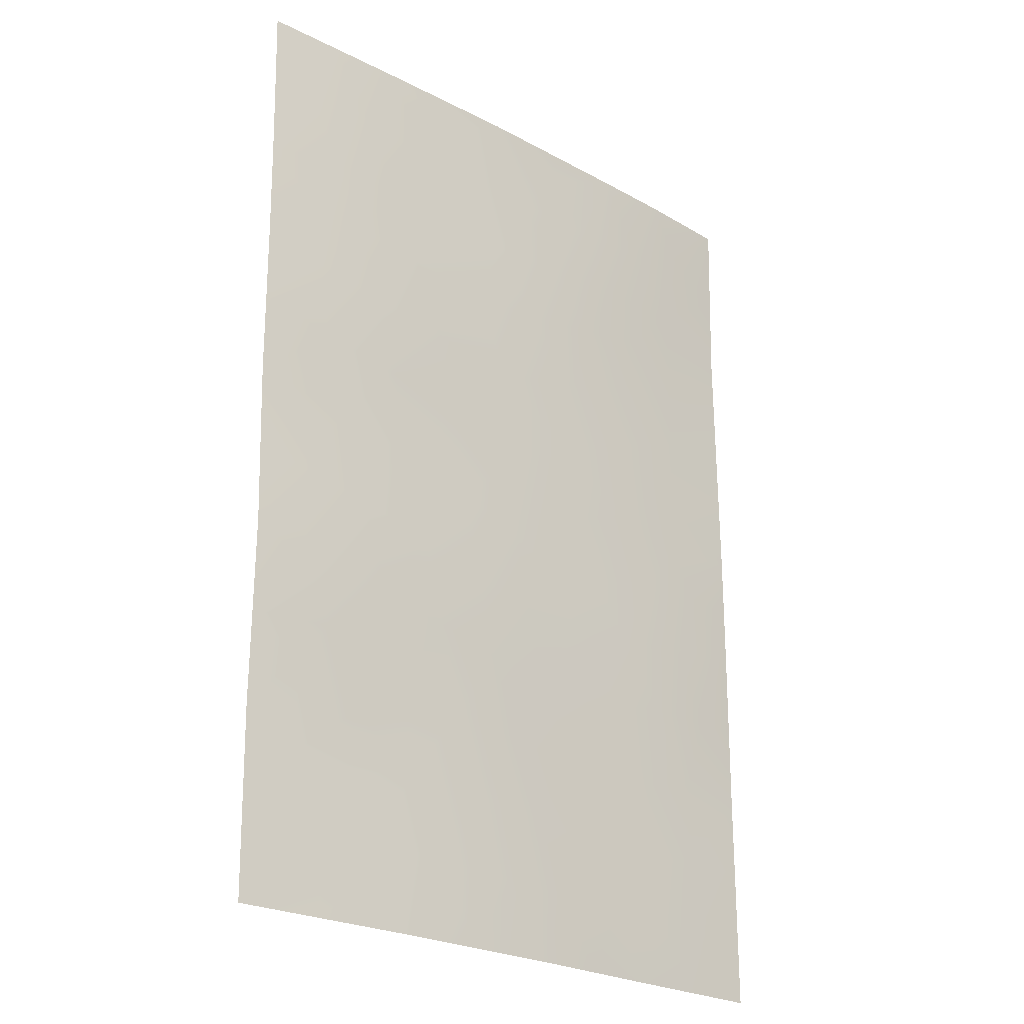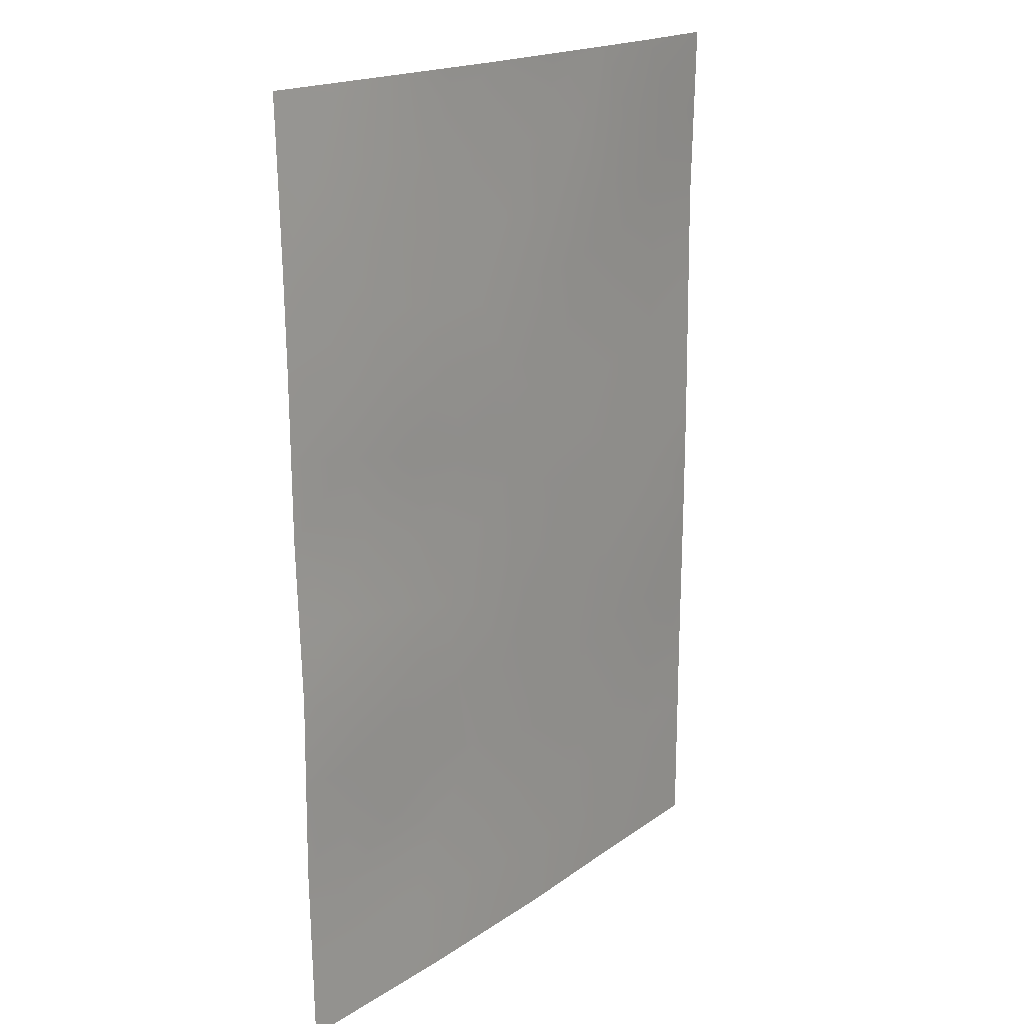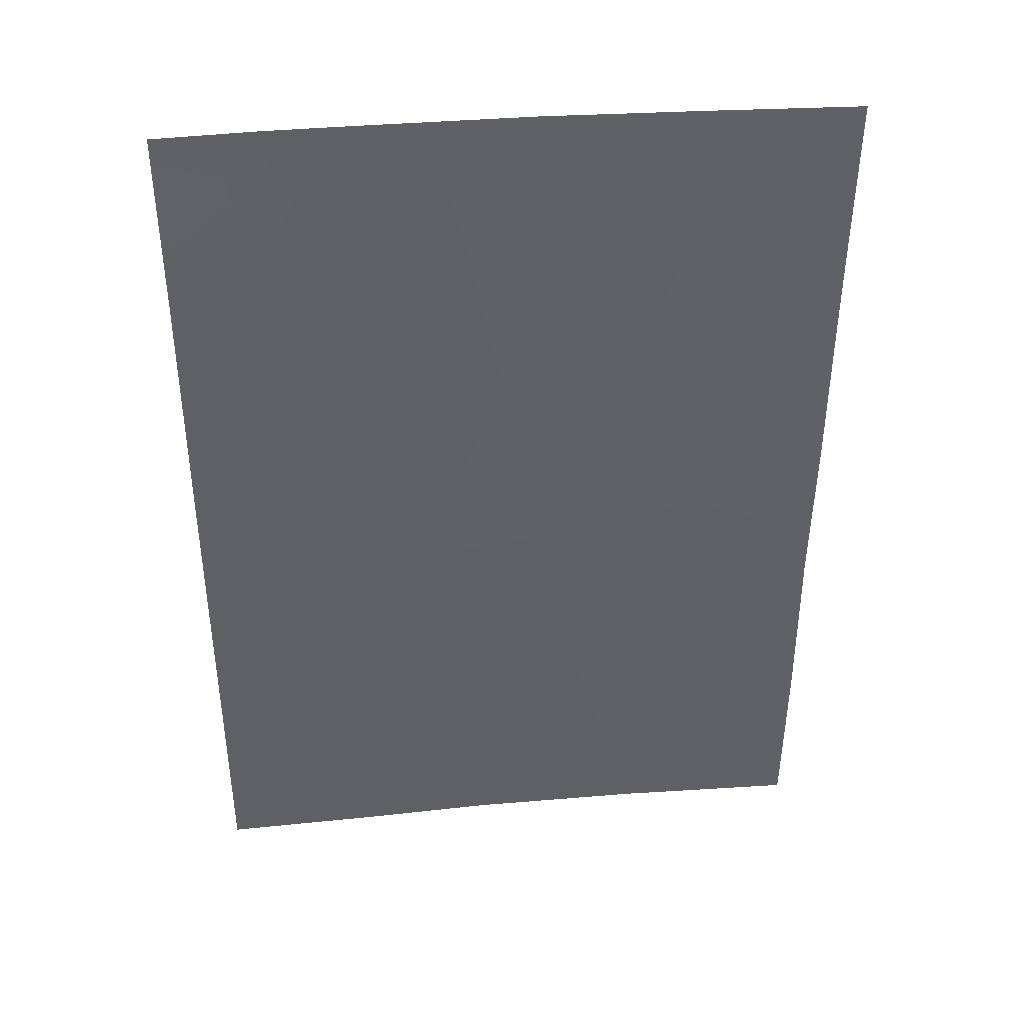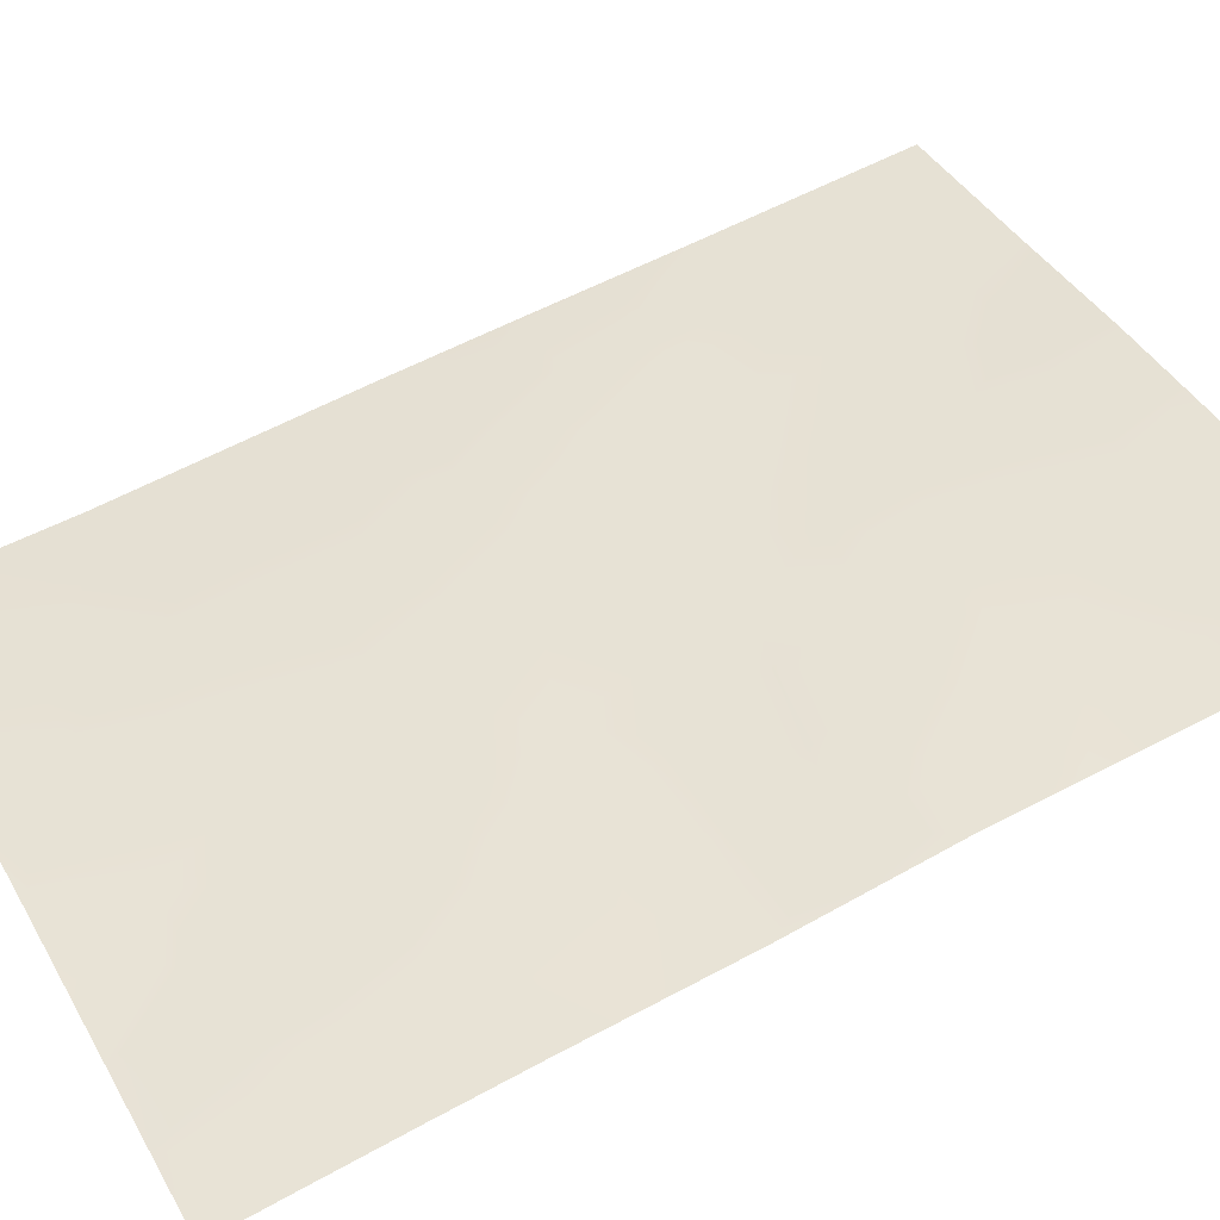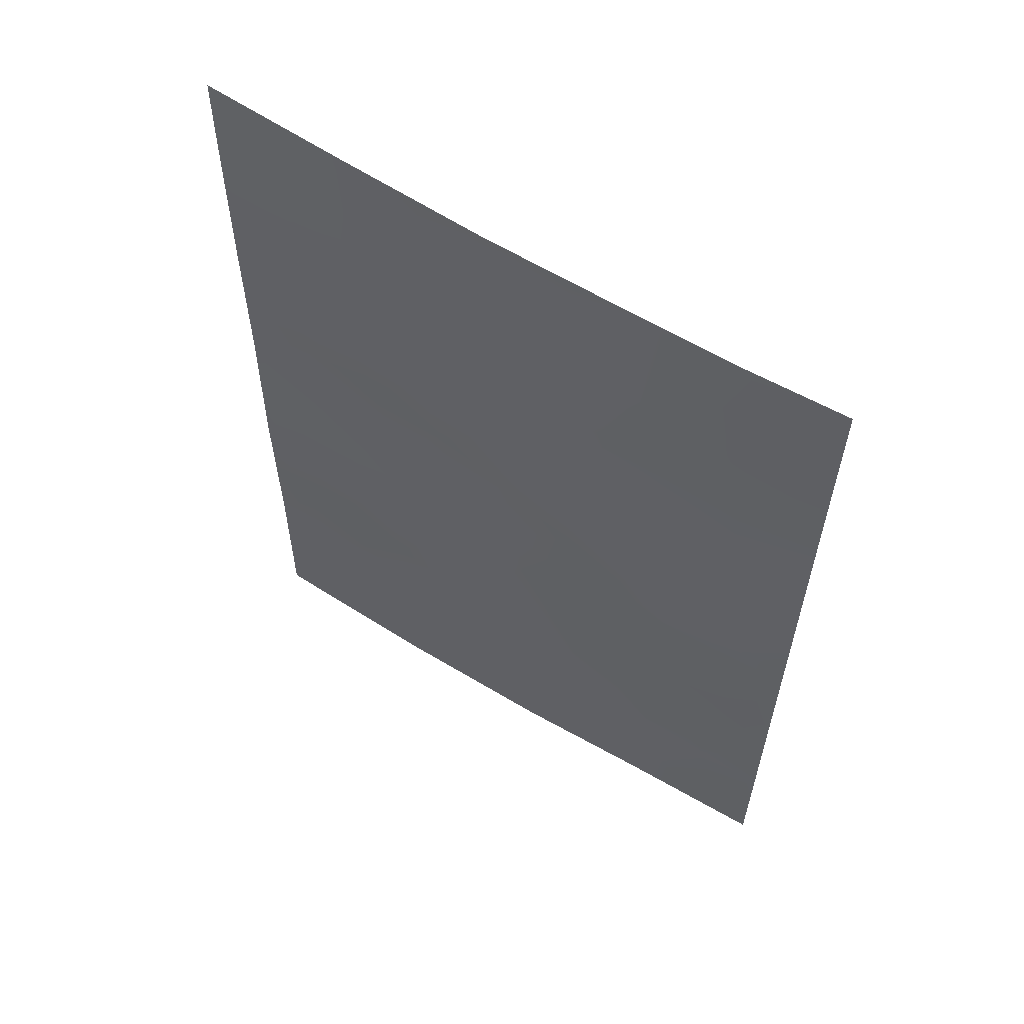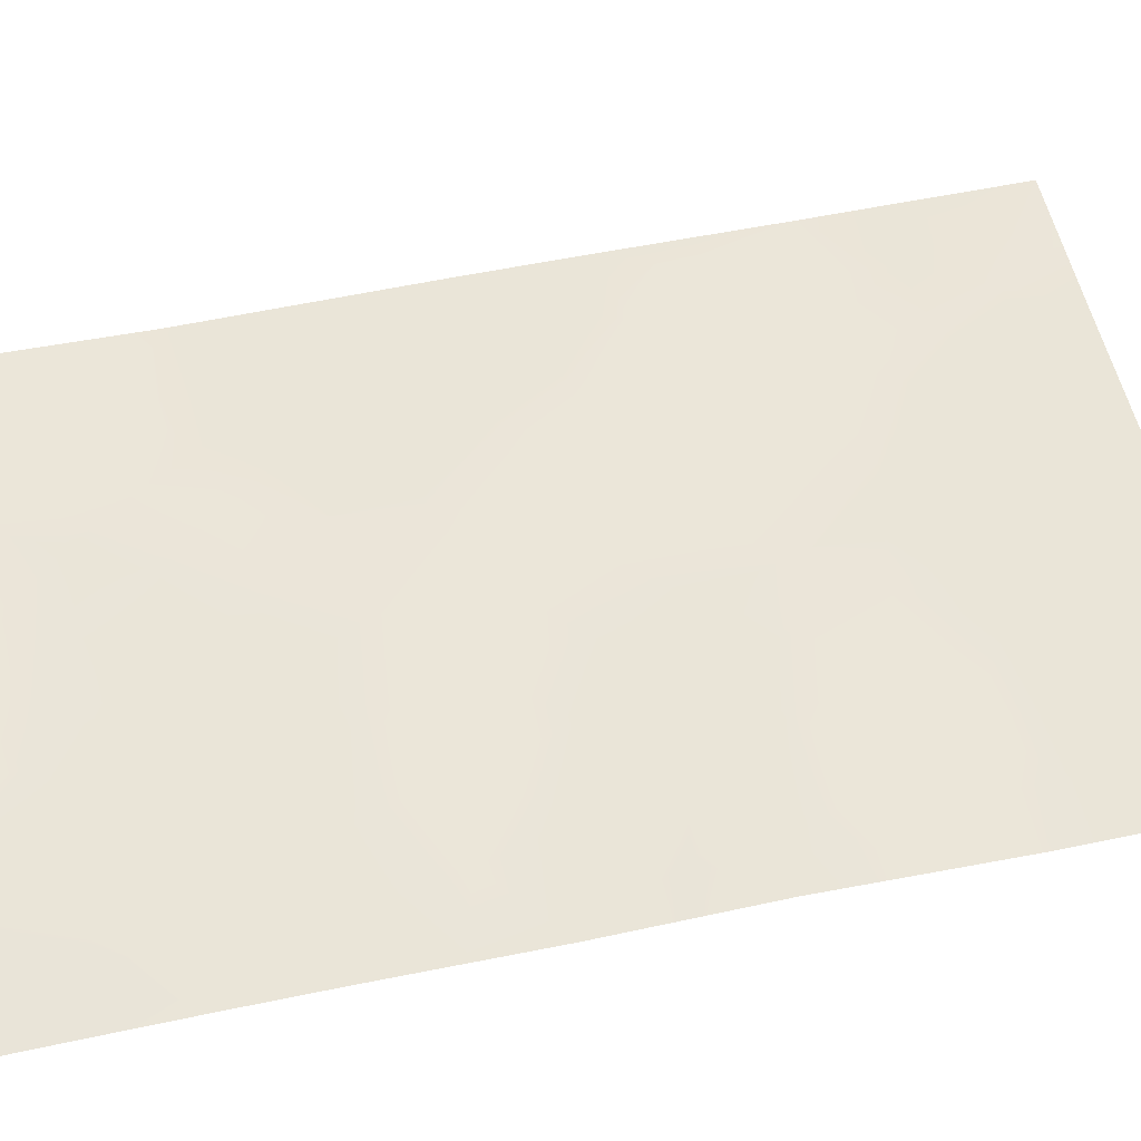
<metadata>
{"format":"obj","ext":"obj","renderer":"f3d","projection":"perspective","resolution":1024,"background":"white","views":[{"elev":-24.2,"azim":151.4,"up":"+Z"},{"elev":18.5,"azim":141.9,"up":"+Z"},{"elev":41.0,"azim":7.9,"up":"+Z"},{"elev":58.6,"azim":61.1,"up":"+Y"},{"elev":61.0,"azim":-134.5,"up":"+Z"},{"elev":66.5,"azim":79.1,"up":"+Y"}]}
</metadata>
<code>
v -13.3 49.64 46.62
v -15.23 49.09 40.71
v -8.112 50.85 48.16
v -14.18 49.42 42.79
v -15.23 49.1 42.93
v -9.012 50.62 50
v -15.23 49.1 45.34
v -7.144 51.09 40.33
v -11.72 50.02 41.65
v -9.397 50.57 44.24
v -11.21 50.16 43.63
v -10.86 50.24 50
v -15.23 49.1 39.77
v -9.459 50.62 38
v -8.578 50.78 39.77
v -9.961 50.47 42.03
v -15.23 49.1 44.41
v -13.34 49.6 38
v -15.24 49.12 50
v -14.04 49.46 50
v -7.156 51.11 42.65
v -7.879 50.97 42.26
v -7.122 51.05 46.77
v -11.61 50.09 38
v -13.01 49.72 50
v -15.22 49.08 47.7
v -7.114 51.04 47.97
v -7.091 51 50
v -11.97 49.99 48.03
v -7.127 51.06 44.7
v -15.23 49.1 38
v -7.161 51.12 38
v -13.65 49.52 40.69
v -11.37 50.12 48.9
v -10.63 50.31 39.92
v -12.48 49.83 39.69
v -11.05 50.21 45.97
v -9.97 50.44 48.02
v -13.14 49.69 44.51
v -8.821 50.73 46.33
v -7.742 50.93 47.37
v -8.509 50.78 47.28
v -7.903 50.91 46.52
v -14.67 49.27 41.83
v -14.35 49.33 40.85
v -13.78 49.51 41.84
v -15.23 49.1 41.82
v -9.937 50.43 50
v -9.978 50.42 49.56
v -14.36 49.33 39.83
v -10.15 50.41 45.09
v -11.13 50.19 44.72
v -10.34 50.36 43.97
v -12.25 49.91 46.3
v -11.52 50.1 47.09
v -12.57 49.83 47.27
v -15.23 49.1 43.67
v -14.63 49.29 43.63
v -15.23 49.1 48.85
v -14.49 49.32 49.21
v -14.2 49.38 48.16
v -10.56 50.32 42.88
v -9.679 50.52 43.13
v -9.013 50.7 38.99
v -9.57 50.55 40.03
v -10.06 50.46 38.98
v -12.78 49.75 41.58
v -12.97 49.7 40.47
v -12.1 49.92 40.66
v -11.9 49.98 49.56
v -12.46 49.86 48.93
v -13.56 49.58 49.01
v -7.101 51.02 49.19
v -7.67 50.91 49.07
v -8.052 50.81 50
v -8.568 50.74 49.06
v -7.141 51.09 43.67
v -7.742 50.97 43.54
v -8.063 50.88 45.52
v -9.111 50.65 45.31
v -8.349 50.8 44.46
v -7.795 50.97 41.06
v -8.237 50.88 41.55
v -7.866 50.94 39.92
v -13.46 49.59 47.45
v -9.506 50.53 48.95
v -14.17 49.41 44.28
v -14.19 49.39 45.03
v -13.65 49.56 43.6
v -7.124 51.06 45.74
v -14.29 49.35 38
v -13.79 49.49 38.8
v -14.67 49.25 38.83
v -15.23 49.1 38.88
v -15.22 49.09 46.52
v -14.22 49.38 46.02
v -14.26 49.36 47.08
v -11.57 50.07 39.81
v -11.17 50.17 40.79
v -11.39 50.11 42.62
v -10.83 50.25 41.82
v -7.153 51.11 39.16
v -12.24 49.9 42.5
v -11.91 49.99 43.27
v -13.19 49.67 45.62
v -12.11 49.95 45.24
v -12.03 49.96 44.16
v -13.17 49.67 42.68
v -11.94 49.98 50
v -9.331 50.61 41.15
v -10.26 50.4 40.95
v -13.35 49.6 39.62
v -12.9 49.72 38.82
v -12.48 49.85 38
v -12.02 49.96 38.87
v -11.08 50.21 38.93
v -8.721 50.76 43.34
v -10.54 50.36 38
v -9.038 50.7 42.23
v -9.852 50.49 46.16
v -9.022 50.65 48.11
v -10.95 50.22 47.98
v -10.46 50.34 47.05
v -9.437 50.57 47.16
v -7.15 51.1 41.49
v -8.31 50.87 38
v -13.06 49.7 48.12
v -12.67 49.8 43.44
v -8.015 50.92 38.97
v -10.46 50.32 48.93
v -8.647 50.77 40.55
f 41 42 43
f 44 45 46
f 2 44 47
f 6 48 49
f 2 13 50
f 51 52 53
f 54 55 56
f 17 57 58
f 59 26 61
f 60 61 72
f 53 62 63
f 64 65 66
f 23 27 41
f 67 68 69
f 70 71 34
f 72 127 71
f 73 28 74
f 75 76 74
f 77 30 78
f 79 80 81
f 82 83 131
f 56 127 85
f 49 130 86
f 39 88 87
f 58 89 87
f 90 43 79
f 91 92 93
f 31 93 94
f 95 96 97
f 85 61 97
f 98 99 69
f 62 100 101
f 103 100 104
f 105 106 54
f 106 107 52
f 108 46 67
f 25 70 109
f 105 96 88
f 65 110 111
f 112 92 113
f 114 115 113
f 98 115 116
f 99 111 101
f 78 81 117
f 116 118 66
f 110 83 119
f 80 120 51
f 76 86 121
f 34 122 130
f 123 122 55
f 112 68 33
f 119 117 63
f 108 128 89
f 107 128 104
f 124 123 120
f 42 121 124
f 8 125 82
f 23 41 43
f 41 3 42
f 43 42 40
f 4 44 46
f 44 2 45
f 46 45 33
f 44 5 47
f 5 44 4
f 48 12 49
f 10 51 53
f 51 37 52
f 53 52 11
f 1 54 56
f 54 37 55
f 56 55 29
f 57 5 58
f 4 58 5
f 19 59 60
f 60 59 61
f 10 53 63
f 53 11 62
f 63 62 16
f 14 64 66
f 64 15 65
f 66 65 35
f 3 41 27
f 9 67 69
f 67 33 68
f 69 68 36
f 70 25 71
f 34 71 29
f 25 72 71
f 71 127 29
f 27 74 3
f 74 27 73
f 28 75 74
f 75 6 76
f 74 76 3
f 21 78 22
f 78 21 77
f 30 79 81
f 79 40 80
f 81 80 10
f 8 82 84
f 84 82 131
f 1 56 85
f 56 29 127
f 61 127 72
f 6 49 86
f 49 12 130
f 86 130 38
f 7 17 88
f 87 88 17
f 17 58 87
f 58 4 89
f 87 89 39
f 30 90 79
f 90 23 43
f 79 43 40
f 31 91 93
f 91 18 92
f 93 92 50
f 50 13 93
f 94 93 13
f 26 95 97
f 95 7 96
f 97 96 1
f 1 85 97
f 97 61 26
f 36 98 69
f 98 35 99
f 69 99 9
f 16 62 101
f 62 11 100
f 101 100 9
f 25 20 72
f 2 50 45
f 8 84 102
f 103 9 100
f 104 100 11
f 1 105 54
f 105 39 106
f 54 106 37
f 37 106 52
f 106 39 107
f 52 107 11
f 108 4 46
f 67 46 33
f 34 12 70
f 109 70 12
f 39 105 88
f 105 1 96
f 88 96 7
f 35 65 111
f 65 15 131
f 111 110 16
f 36 112 113
f 112 50 92
f 113 92 18
f 18 114 113
f 114 24 115
f 113 115 36
f 35 98 116
f 98 36 115
f 116 115 24
f 9 99 101
f 99 35 111
f 101 111 16
f 78 30 81
f 117 81 10
f 35 116 66
f 116 24 118
f 66 118 14
f 16 110 119
f 119 83 22
f 10 80 51
f 80 40 120
f 51 120 37
f 3 76 121
f 76 6 86
f 121 86 38
f 34 29 122
f 130 122 38
f 37 123 55
f 123 38 122
f 55 122 29
f 50 112 33
f 112 36 68
f 9 103 67
f 103 108 67
f 16 119 63
f 63 117 10
f 4 108 89
f 89 128 39
f 11 107 104
f 107 39 128
f 103 128 108
f 40 124 120
f 124 38 123
f 120 123 37
f 40 42 124
f 42 3 121
f 124 121 38
f 64 14 126
f 102 129 32
f 129 126 32
f 85 127 61
f 20 60 72
f 129 102 84
f 128 103 104
f 34 130 12
f 19 60 20
f 129 64 126
f 15 64 129
f 84 131 15
f 65 131 110
f 110 131 83
f 45 50 33
f 129 84 15
f 22 78 117
f 119 22 117
f 21 22 125
f 83 125 22
f 125 83 82

</code>
